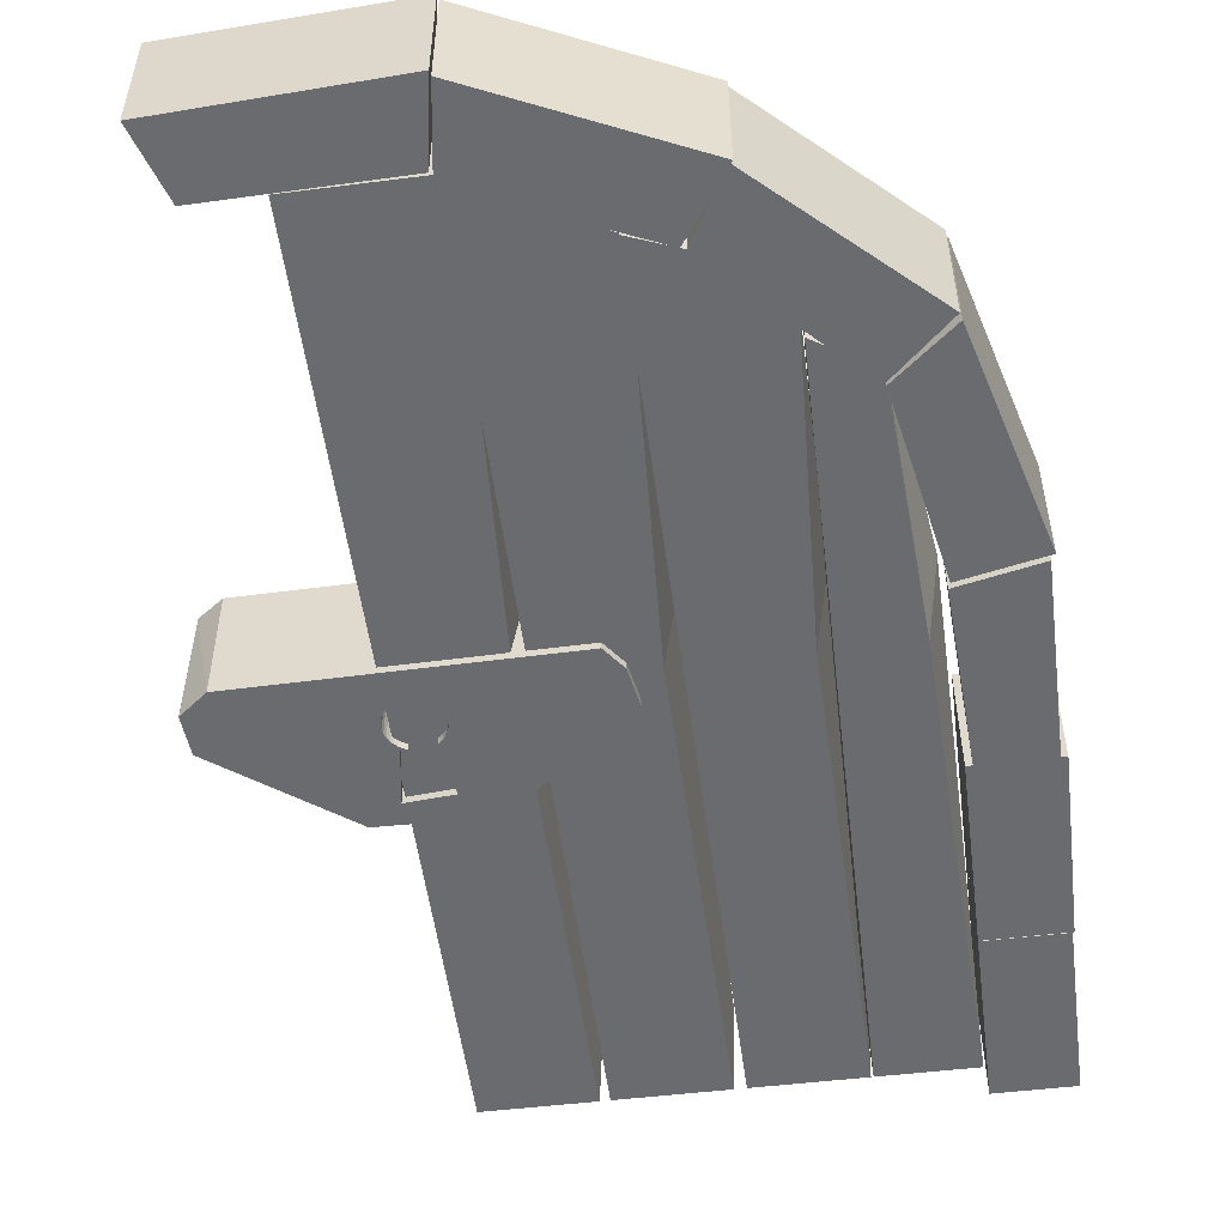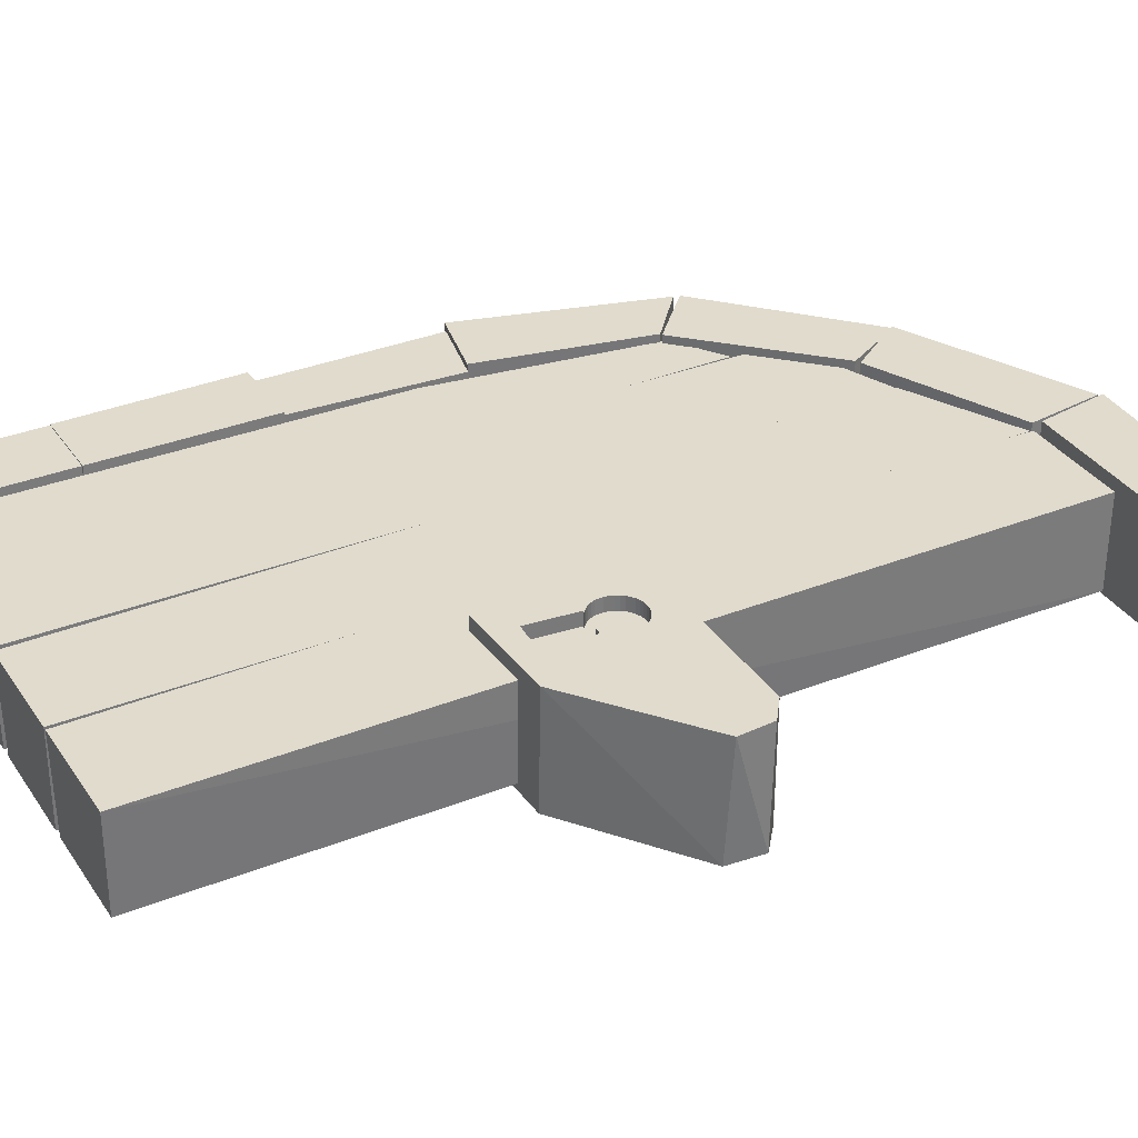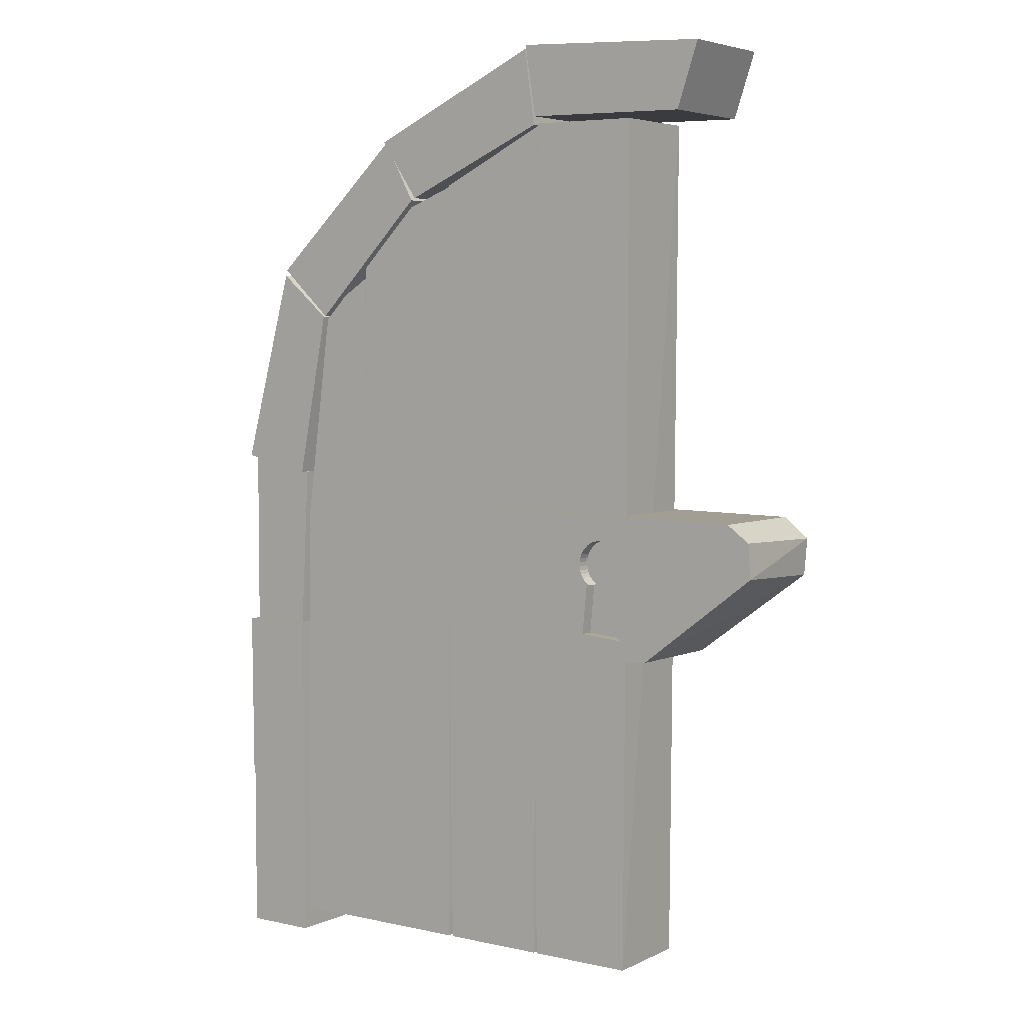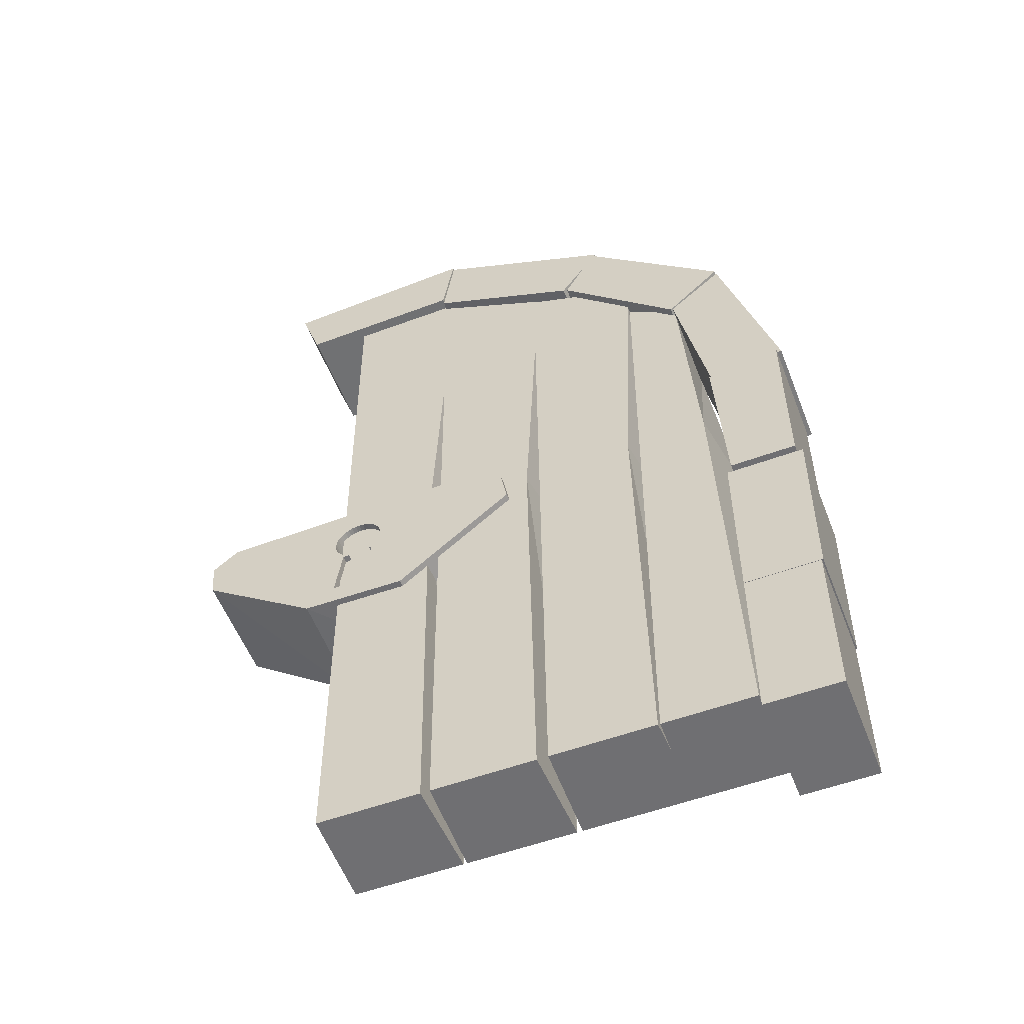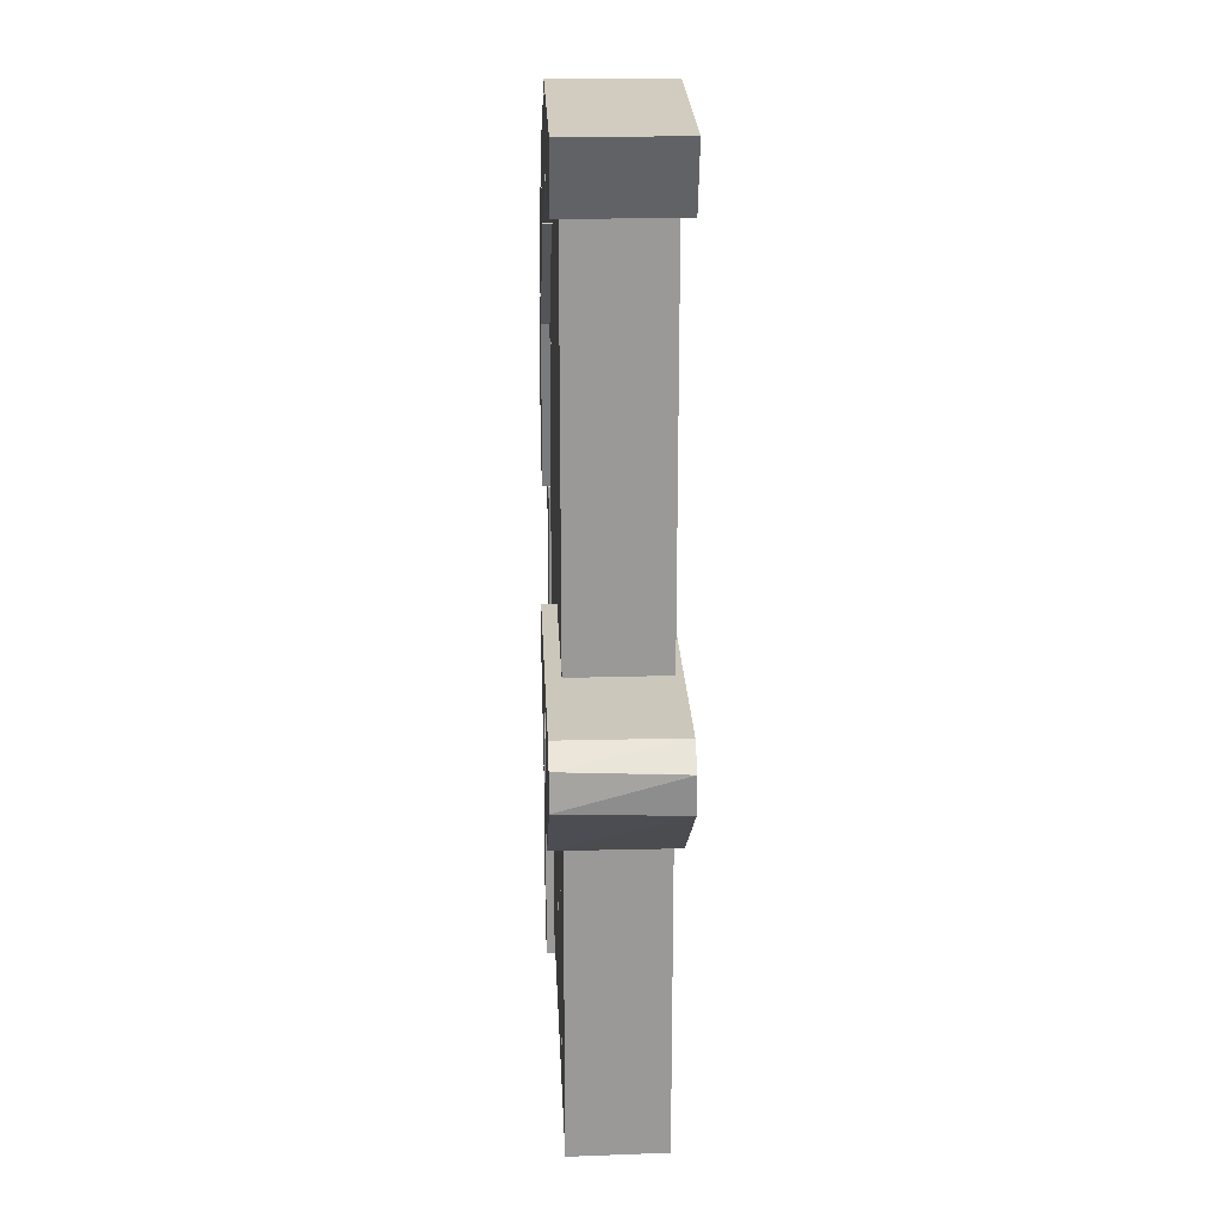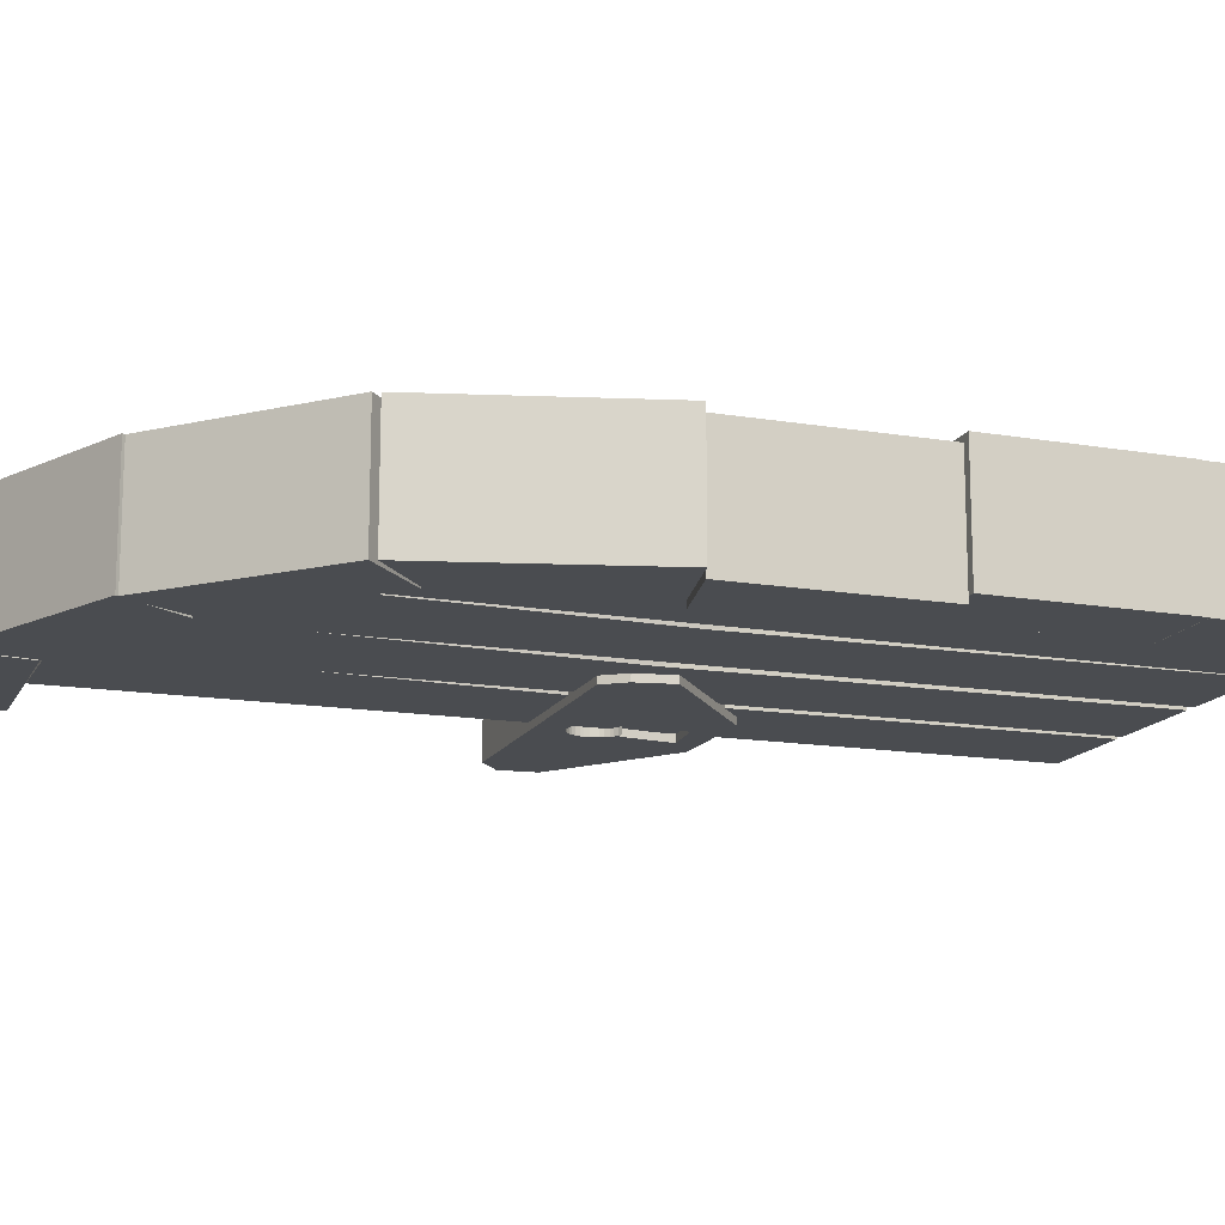
<metadata>
{"format":"obj","ext":"obj","renderer":"f3d","projection":"perspective","resolution":1024,"background":"white","views":[{"elev":-53.3,"azim":-172.8,"up":"+Z"},{"elev":33.3,"azim":61.1,"up":"+Z"},{"elev":4.6,"azim":35.5,"up":"+Y"},{"elev":-54.7,"azim":-158.8,"up":"+Y"},{"elev":20.9,"azim":87.5,"up":"+Y"},{"elev":-14.8,"azim":-110.0,"up":"+Z"}]}
</metadata>
<code>
o LeftBoard_立方体
v -2.102 0.03322 0.18
v -1.972 2.592 0.18
v -2.09 0.03322 -0.18
v -1.972 2.592 -0.18
v -1.743 0.03322 0.18
v -1.775 2.717 0.18
v -1.752 0.03322 -0.18
v -1.775 2.717 -0.18
v -2.084 1.724 0.18
v -2.031 1.698 -0.18
f 10 3 9
f 4 8 7
f 7 6 5
f 2 9 1
f 3 5 1
f 4 6 8
f 3 1 9
f 9 2 10
f 2 4 10
f 7 3 10
f 10 4 7
f 7 8 6
f 1 5 2
f 5 6 2
f 3 7 5
f 4 2 6
o MidleBoard_立方体.001
v -1.756 0.03322 0.18
v -1.769 2.764 0.18
v -1.744 0.03322 -0.18
v -1.769 2.764 -0.18
v -1.35 0.03322 0.18
v -1.337 3.075 0.18
v -1.359 0.03322 -0.18
v -1.337 3.075 -0.18
v -1.773 1.724 0.18
v -1.719 1.698 -0.18
v -1.533 3 0.18
v -1.533 3 -0.18
f 14 20 19
f 20 22 17
f 18 15 17
f 11 21 19
f 13 15 11
f 14 21 22
f 22 16 18
f 13 11 20
f 11 19 20
f 19 12 14
f 17 13 20
f 20 14 22
f 22 18 17
f 18 16 15
f 11 15 21
f 15 16 21
f 21 12 19
f 13 17 15
f 14 12 21
f 22 21 16
o MidleBoards_立方体.002
v -1.33 0.03322 0.18
v -1.343 2.764 0.18
v -1.319 0.03322 -0.18
v -1.343 2.764 -0.18
v -0.9249 0.03322 0.18
v -0.9112 3.288 0.18
v -0.9342 0.03322 -0.18
v -0.9112 3.288 -0.18
v -1.348 1.724 0.18
v -1.294 1.698 -0.18
v -1.34 3.079 0.18
v -1.34 3.079 -0.18
f 26 32 31
f 30 29 32
f 30 27 29
f 24 31 28
f 25 27 23
f 26 33 34
f 34 28 30
f 25 23 32
f 23 31 32
f 31 24 26
f 29 25 32
f 32 26 34
f 34 30 32
f 30 28 27
f 23 27 31
f 27 28 31
f 28 33 24
f 25 29 27
f 26 24 33
f 34 33 28
o CenterBoard_立方体.003
v -0.9118 0.03322 0.18
v -0.9246 2.764 0.18
v -0.9001 0.03322 -0.18
v -0.9246 2.764 -0.18
v -0.5063 0.03322 0.18
v -0.4926 3.295 0.18
v -0.5155 0.03322 -0.18
v -0.4926 3.295 -0.18
v -0.9289 1.724 0.18
v -0.8753 1.698 -0.18
v -0.908 3.299 0.18
v -0.908 3.299 -0.18
f 38 44 43
f 42 41 44
f 42 39 41
f 45 36 43
f 37 39 35
f 38 45 46
f 46 40 42
f 37 35 44
f 35 43 44
f 43 36 38
f 41 37 44
f 44 38 46
f 46 42 44
f 42 40 39
f 35 39 43
f 39 40 43
f 40 45 43
f 37 41 39
f 38 36 45
f 46 45 40
o LeftUnderBlocks_立方体.004
v -2.38 -0.0529 0.2115
v -2.38 0.5897 0.2115
v -2.38 -0.0529 -0.2115
v -2.38 0.5897 -0.2115
v -2.101 -0.0529 0.2115
v -2.101 0.5897 0.2115
v -2.101 -0.0529 -0.2115
v -2.101 0.5897 -0.2115
f 48 49 47
f 50 53 49
f 54 51 53
f 52 47 51
f 53 47 49
f 50 52 54
f 48 50 49
f 50 54 53
f 54 52 51
f 52 48 47
f 53 51 47
f 50 48 52
o LeftUnderBlock_立方体.005
v -2.386 0.5917 0.2115
v -2.392 1.267 0.2115
v -2.386 0.5917 -0.2115
v -2.392 1.267 -0.2115
v -2.101 0.5917 0.2115
v -2.101 1.267 0.2115
v -2.101 0.5917 -0.2115
v -2.101 1.267 -0.2115
f 56 57 55
f 57 62 61
f 62 59 61
f 60 55 59
f 61 55 57
f 58 60 62
f 56 58 57
f 57 58 62
f 62 60 59
f 60 56 55
f 61 59 55
f 58 56 60
o LeftUnderBlockss_立方体.006
v -2.369 1.27 0.1875
v -2.369 1.972 0.1875
v -2.369 1.27 -0.2354
v -2.369 1.972 -0.2354
v -2.123 1.27 0.1875
v -2.09 1.912 0.1875
v -2.123 1.27 -0.2354
v -2.09 1.912 -0.2354
f 64 65 63
f 66 69 65
f 70 67 69
f 67 64 63
f 69 63 65
f 66 68 70
f 64 66 65
f 66 70 69
f 70 68 67
f 67 68 64
f 69 67 63
f 66 64 68
o LeftUnderBlocksss_立方体.007
v -2.386 1.974 0.2115
v -2.179 2.737 0.2115
v -2.386 1.974 -0.2115
v -2.179 2.737 -0.2115
v -2.098 1.912 0.2115
v -1.972 2.564 0.2115
v -2.098 1.912 -0.2115
v -1.972 2.564 -0.2115
f 72 73 71
f 74 77 73
f 78 75 77
f 75 72 71
f 77 71 73
f 74 76 78
f 72 74 73
f 74 78 77
f 78 76 75
f 75 76 72
f 77 75 71
f 74 72 76
o LeftUnderBlockssss_立方体.008
v -2.173 2.759 0.2115
v -1.633 3.26 0.2115
v -2.173 2.759 -0.2115
v -1.633 3.26 -0.2115
v -1.964 2.566 0.2115
v -1.507 3.026 0.2115
v -1.964 2.566 -0.2115
v -1.507 3.026 -0.2115
f 80 81 79
f 82 85 81
f 86 83 85
f 83 80 79
f 85 79 81
f 82 84 86
f 80 82 81
f 82 86 85
f 86 84 83
f 83 84 80
f 85 83 79
f 82 80 84
o LeftUnderBlocksssss_立方体.009
v -1.646 3.264 0.2115
v -0.9492 3.581 0.2115
v -1.646 3.264 -0.2115
v -0.9492 3.581 -0.2115
v -1.49 3.034 0.2115
v -0.9066 3.29 0.2115
v -1.49 3.034 -0.2115
v -0.9066 3.29 -0.2115
f 88 89 87
f 90 93 89
f 94 91 93
f 91 88 87
f 93 87 89
f 90 92 94
f 88 90 89
f 90 94 93
f 94 92 91
f 91 92 88
f 93 91 87
f 90 88 92
o LeftUnderBlockssssss_立方体.010
v -0.9461 3.597 0.2115
v -0.1803 3.557 0.2115
v -0.9461 3.597 -0.2115
v -0.1803 3.557 -0.2115
v -0.9008 3.323 0.2115
v -0.2644 3.309 0.2115
v -0.9008 3.323 -0.2115
v -0.2644 3.309 -0.2115
f 96 97 95
f 98 101 97
f 102 99 101
f 99 96 95
f 101 95 97
f 98 100 102
f 96 98 97
f 98 102 101
f 102 100 99
f 99 100 96
f 101 99 95
f 98 96 100
o Lock_立方体.011
v -1.218 1.592 0.2335
v -1.134 1.808 0.2335
v -1.218 1.592 -0.2062
v -1.134 1.808 -0.2062
v 0.06937 1.596 0.2335
v -0.02677 1.793 0.2335
v 0.06937 1.715 -0.2062
v -0.02677 1.793 -0.2062
v -1.201 1.721 0.2335
v -1.193 1.729 -0.2062
v -0.3881 1.249 -0.2062
v -0.7802 1.24 -0.2062
v 0.05791 1.576 -0.2062
v 0.06745 1.717 -0.2062
v -0.7802 1.24 0.2335
v -0.3804 1.253 0.2335
v 0.05976 1.729 0.2335
v -0.6612 1.34 0.2335
v -0.6612 1.34 -0.2062
v -0.6427 1.531 0.2335
v -0.6427 1.531 -0.2062
v -0.4964 1.326 0.2335
v -0.4964 1.326 -0.2062
v -0.5241 1.517 -0.2062
v -0.5241 1.517 0.2335
v -0.5811 1.703 0.2335
v -0.5811 1.703 -0.2062
v -0.661 1.557 0.2335
v -0.661 1.557 -0.2062
v -0.5654 1.702 0.2335
v -0.5654 1.702 -0.2062
v -0.6685 1.57 -0.2062
v -0.6685 1.57 0.2335
v -0.5501 1.698 0.2335
v -0.5501 1.698 -0.2062
v -0.6736 1.585 -0.2062
v -0.6736 1.585 0.2335
v -0.5357 1.692 -0.2062
v -0.5357 1.692 0.2335
v -0.6762 1.601 -0.2062
v -0.6762 1.601 0.2335
v -0.5225 1.683 -0.2062
v -0.5225 1.683 0.2335
v -0.6762 1.616 -0.2062
v -0.6762 1.616 0.2335
v -0.5109 1.673 -0.2062
v -0.5109 1.673 0.2335
v -0.6736 1.632 -0.2062
v -0.6736 1.632 0.2335
v -0.5012 1.66 -0.2062
v -0.5012 1.66 0.2335
v -0.6685 1.646 -0.2062
v -0.6685 1.646 0.2335
v -0.4937 1.646 -0.2062
v -0.4937 1.646 0.2335
v -0.661 1.66 -0.2062
v -0.661 1.66 0.2335
v -0.4886 1.632 -0.2062
v -0.4886 1.632 0.2335
v -0.6513 1.673 -0.2062
v -0.6513 1.673 0.2335
v -0.486 1.616 -0.2062
v -0.486 1.616 0.2335
v -0.6397 1.683 -0.2062
v -0.6397 1.683 0.2335
v -0.486 1.601 -0.2062
v -0.486 1.601 0.2335
v -0.6265 1.692 -0.2062
v -0.6265 1.692 0.2335
v -0.4886 1.585 -0.2062
v -0.4886 1.585 0.2335
v -0.6121 1.698 -0.2062
v -0.6121 1.698 0.2335
v -0.4937 1.57 0.2335
v -0.4937 1.57 -0.2062
v -0.5968 1.702 0.2335
v -0.5968 1.702 -0.2062
v -0.5012 1.557 -0.2062
v -0.5012 1.557 0.2335
v -0.6334 1.53 -0.2062
v -0.5482 1.52 -0.2062
v -0.5109 1.544 -0.2062
v -0.5109 1.544 0.2335
v -0.5482 1.52 0.2335
v -0.6334 1.53 0.2335
v -0.5225 1.534 -0.2062
v -0.5225 1.534 0.2335
v -0.5357 1.525 -0.2062
v -0.5357 1.525 0.2335
v -0.6397 1.534 -0.2062
v -0.6513 1.544 -0.2062
v -0.6397 1.534 0.2335
v -0.6513 1.544 0.2335
f 104 112 111
f 110 119 116
f 115 109 107
f 106 108 110
f 111 105 103
f 114 103 105
f 113 117 114
f 115 118 113
f 109 119 107
f 122 121 123
f 126 124 127
f 120 125 121
f 114 125 113
f 117 124 120
f 129 132 128
f 137 132 133
f 141 137 140
f 145 140 144
f 149 144 148
f 153 148 152
f 157 152 156
f 161 156 160
f 165 160 164
f 169 164 168
f 173 168 172
f 172 176 173
f 181 177 180
f 185 180 184
f 189 184 188
f 191 188 190
f 191 183 186
f 182 194 187
f 192 195 194
f 193 130 195
f 135 131 134
f 139 134 138
f 143 138 142
f 147 142 146
f 151 146 150
f 155 150 154
f 159 154 158
f 163 158 162
f 167 162 166
f 171 166 170
f 175 170 174
f 179 175 174
f 129 178 179
f 126 186 183
f 123 187 122
f 137 133 110
f 132 136 108
f 129 133 132
f 137 136 132
f 141 136 137
f 145 141 140
f 149 145 144
f 153 149 148
f 157 153 152
f 161 157 156
f 165 161 160
f 169 165 164
f 173 169 168
f 172 177 176
f 181 176 177
f 185 181 180
f 189 185 184
f 191 189 188
f 191 190 183
f 182 192 194
f 192 193 195
f 193 131 130
f 135 130 131
f 139 135 134
f 143 139 138
f 147 143 142
f 151 147 146
f 155 151 150
f 159 155 154
f 163 159 158
f 167 163 162
f 171 167 166
f 175 171 170
f 179 178 175
f 129 128 178
f 104 106 112
f 110 108 119
f 106 104 108
f 111 112 105
f 114 117 103
f 113 118 117
f 115 107 118
f 109 116 119
f 122 120 121
f 126 125 124
f 120 124 125
f 114 121 125
f 117 118 124
f 126 127 186
f 123 182 187
f 192 182 123
f 123 121 105
f 121 114 105
f 105 112 154
f 123 105 193
f 112 106 170
f 106 110 129
f 110 116 144
f 116 109 148
f 110 144 140
f 109 115 160
f 115 113 125
f 126 115 125
f 126 183 190
f 126 190 188
f 115 126 184
f 184 126 188
f 106 129 179
f 129 110 133
f 131 105 134
f 193 192 123
f 131 193 105
f 115 184 180
f 134 105 138
f 138 105 142
f 115 180 177
f 115 177 172
f 142 105 146
f 146 105 150
f 115 172 168
f 115 168 164
f 150 105 154
f 115 164 160
f 158 154 112
f 109 160 156
f 109 156 152
f 162 158 112
f 166 162 112
f 109 152 148
f 148 144 116
f 170 166 112
f 174 170 106
f 140 137 110
f 179 174 106
f 127 124 107
f 124 118 107
f 107 119 157
f 127 107 185
f 119 108 145
f 108 104 128
f 132 108 128
f 104 111 171
f 111 103 155
f 130 103 195
f 103 117 120
f 122 187 194
f 103 120 122
f 127 185 189
f 191 186 127
f 189 191 127
f 103 130 135
f 103 122 195
f 122 194 195
f 185 107 181
f 181 107 176
f 103 135 139
f 103 139 143
f 176 107 173
f 173 107 169
f 103 143 147
f 103 147 151
f 169 107 165
f 165 107 161
f 103 151 155
f 161 107 157
f 111 155 159
f 111 159 163
f 153 157 119
f 111 163 167
f 111 167 171
f 149 153 119
f 145 149 119
f 104 171 175
f 141 145 108
f 136 141 108
f 104 175 178
f 104 178 128

</code>
